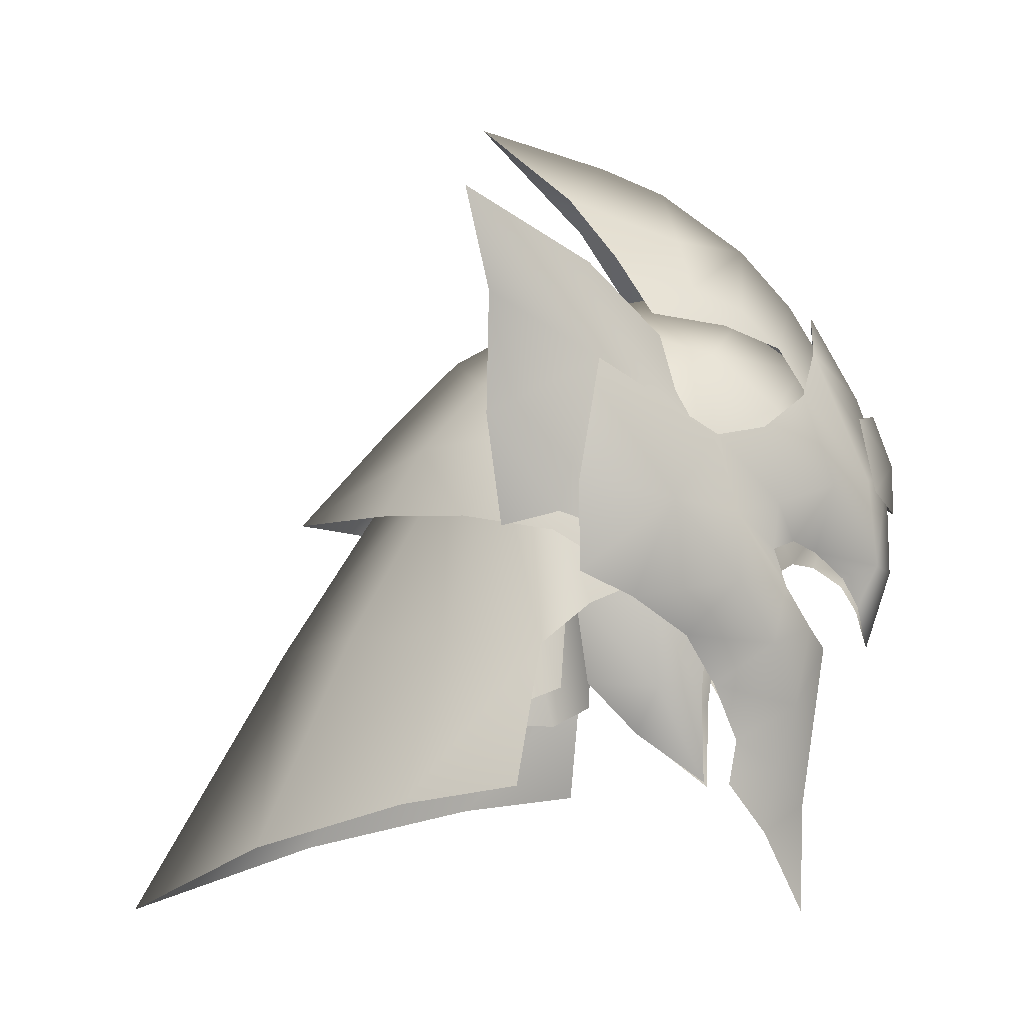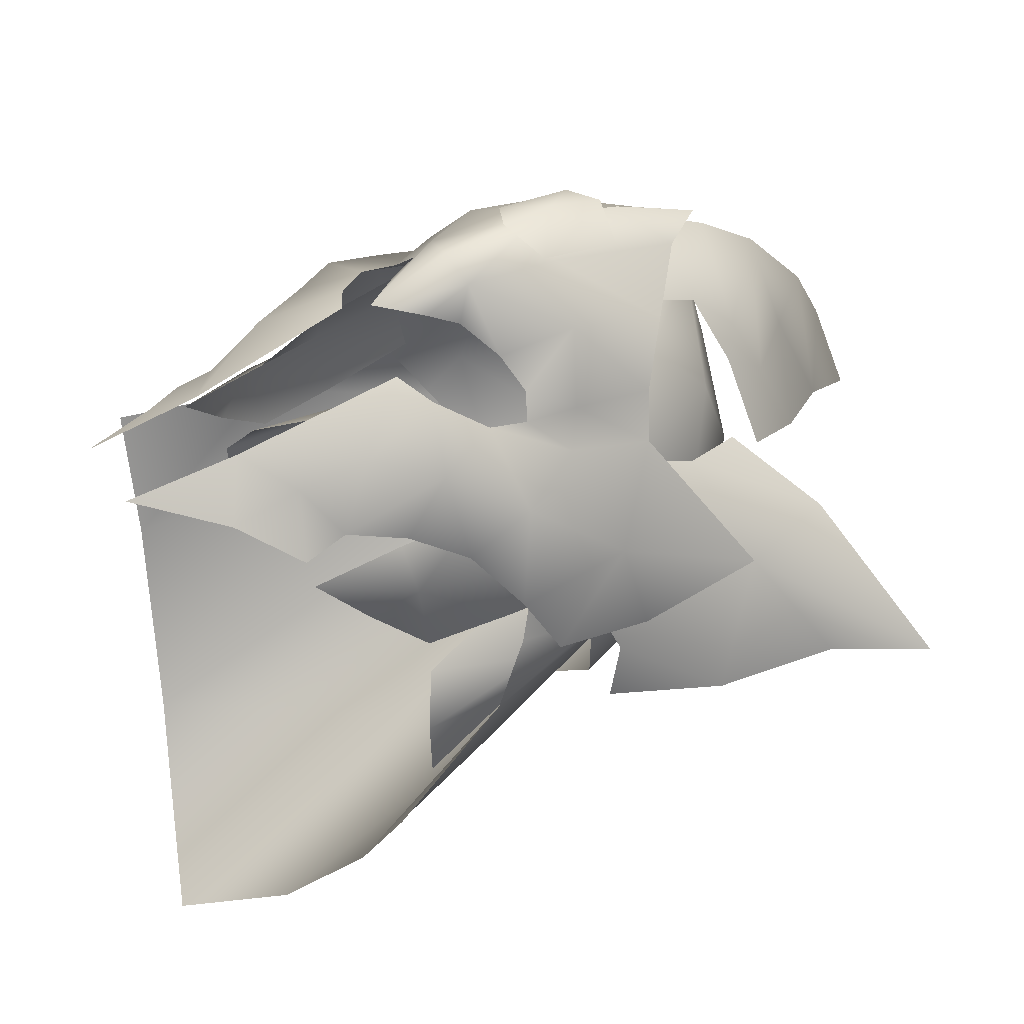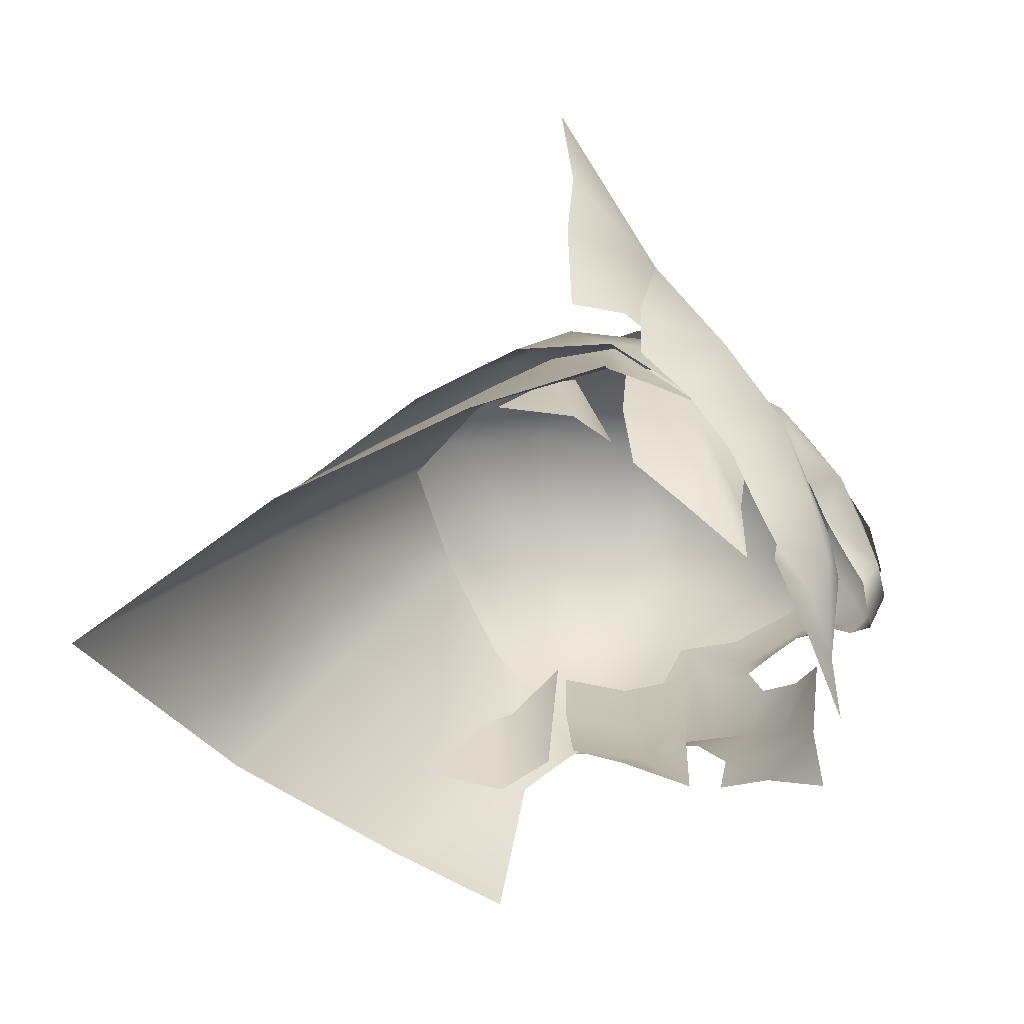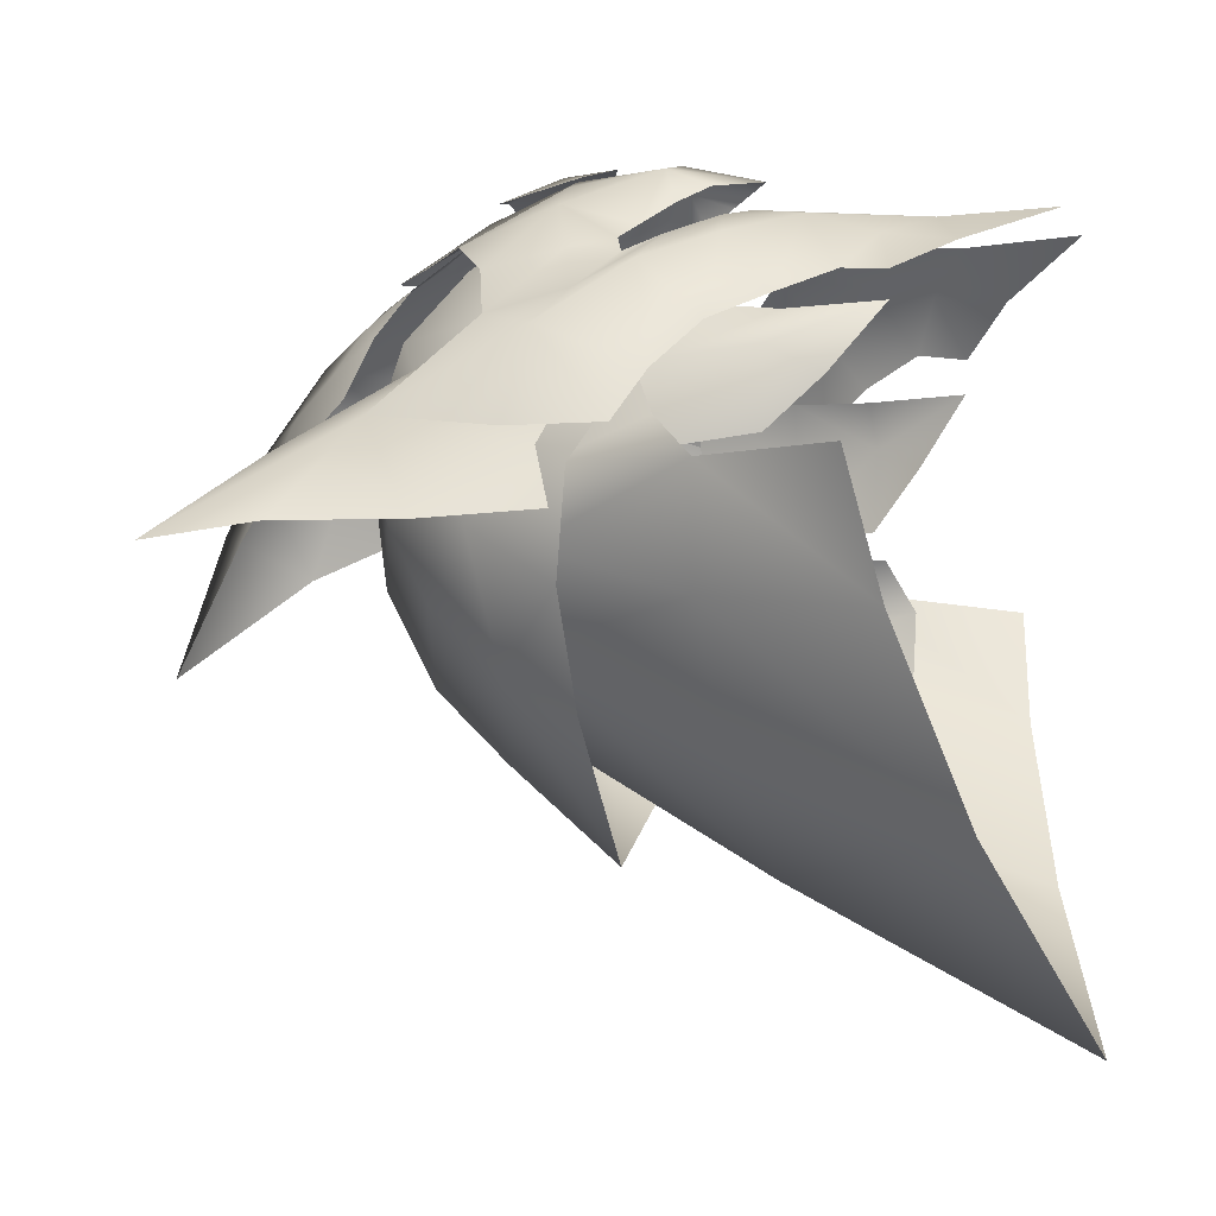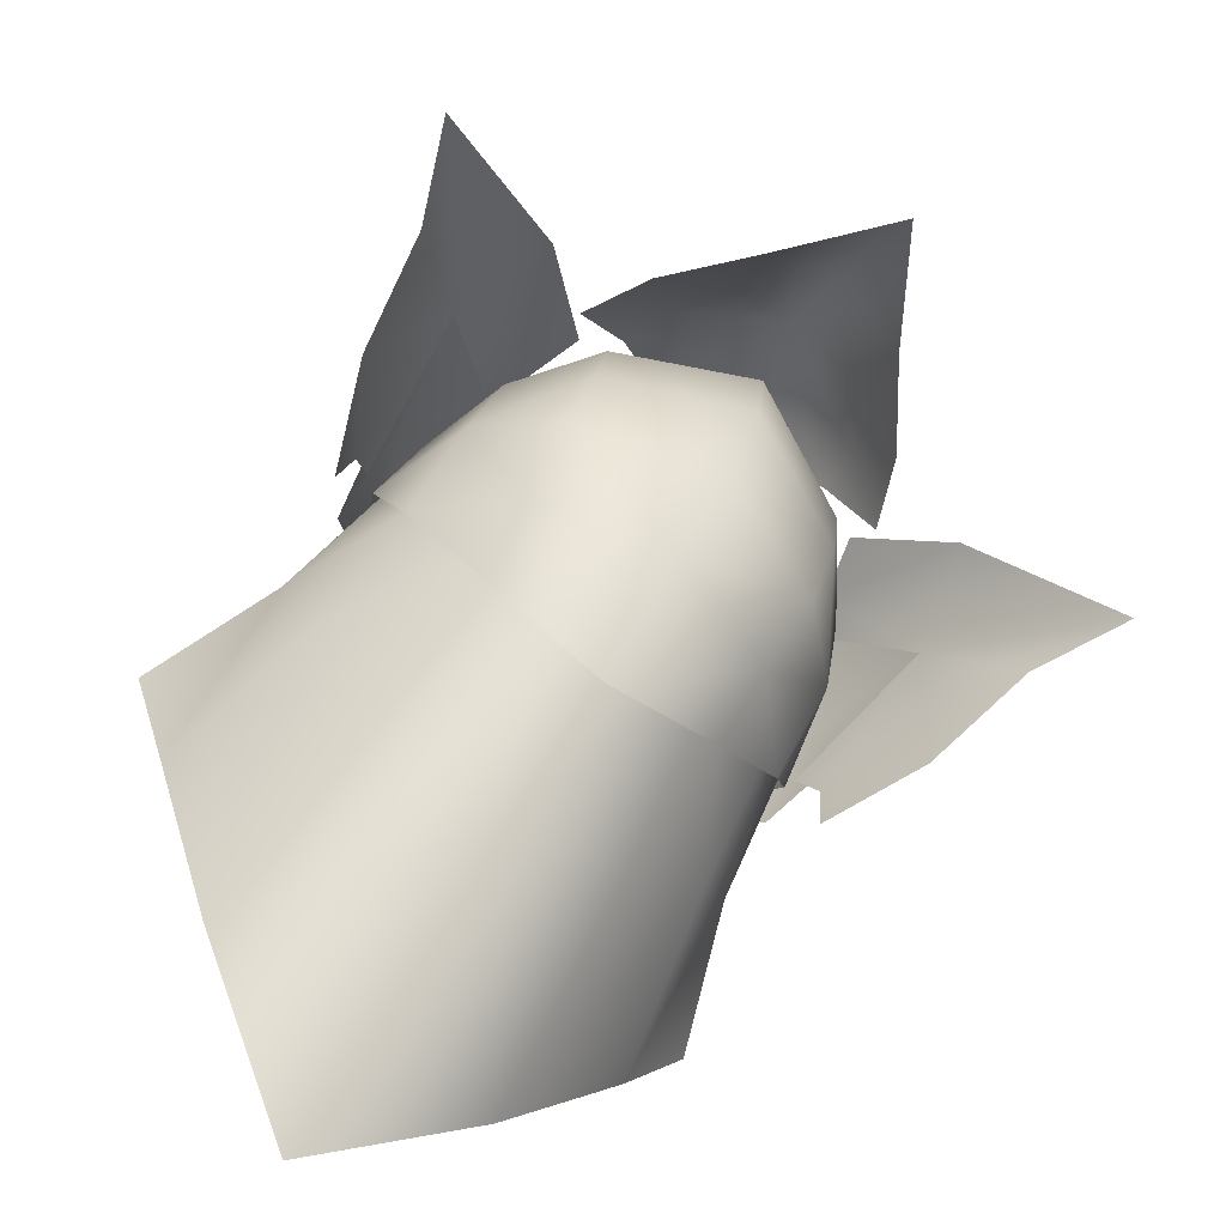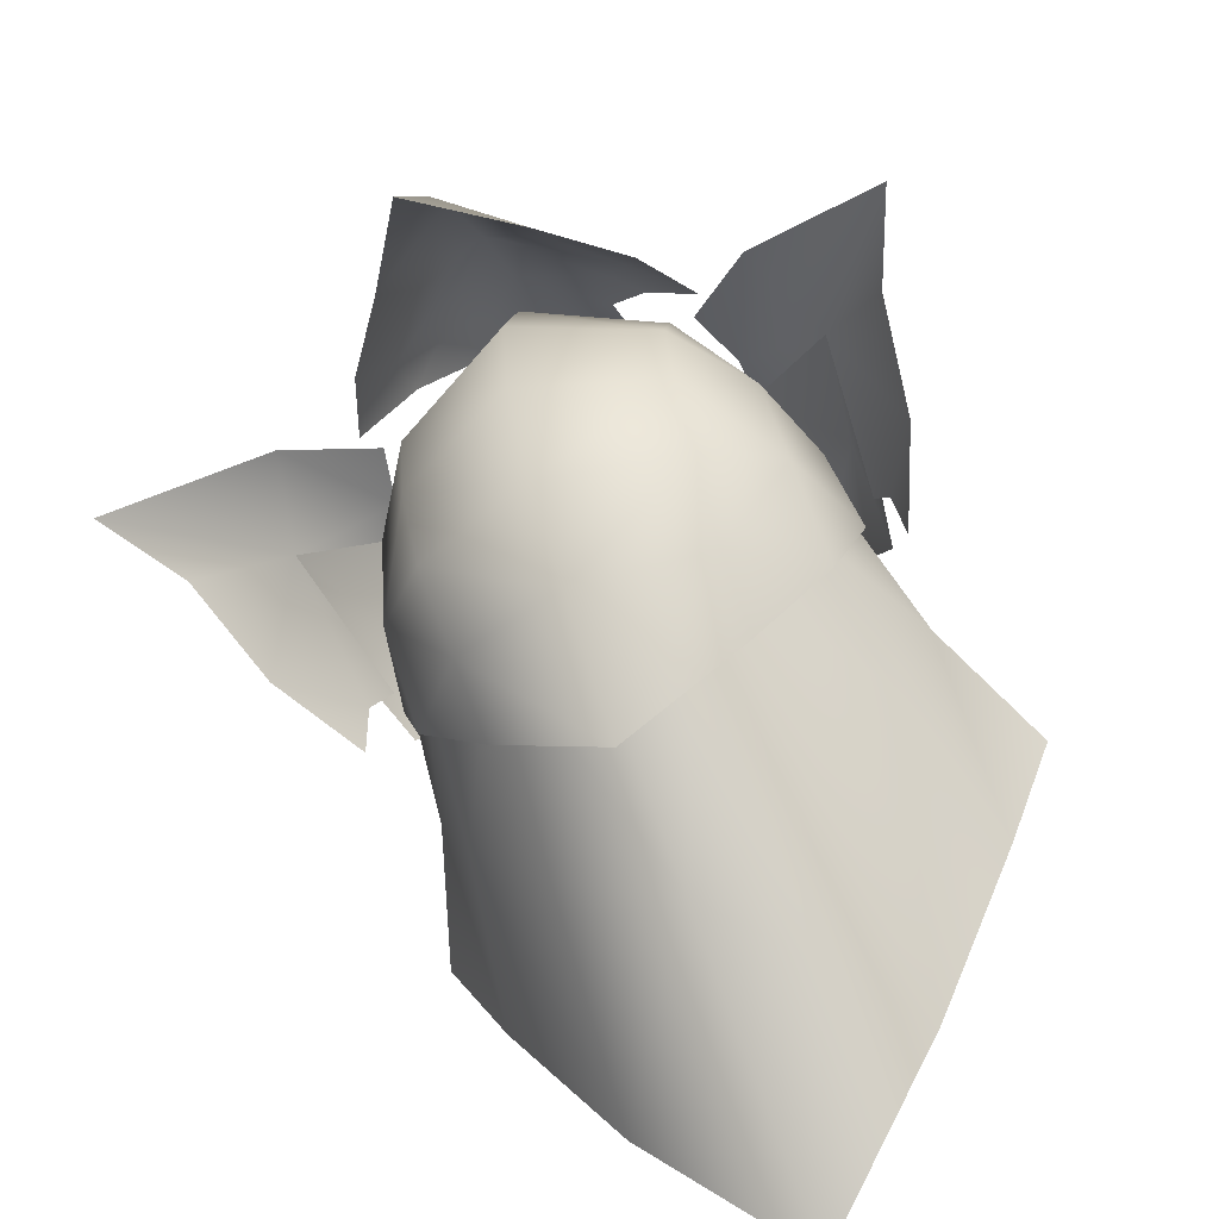
<metadata>
{"format":"obj","ext":"obj","renderer":"f3d","projection":"perspective","resolution":1024,"background":"white","views":[{"elev":-7.7,"azim":-83.8,"up":"+Y"},{"elev":48.9,"azim":58.7,"up":"+Z"},{"elev":-64.9,"azim":-99.4,"up":"+Y"},{"elev":-13.5,"azim":-69.3,"up":"+Z"},{"elev":-78.6,"azim":143.8,"up":"+Z"},{"elev":-63.8,"azim":-155.7,"up":"+Z"}]}
</metadata>
<code>
g mesh00
v 0 57.05 14.09
v 1.877 57.95 13.17
v 0 59.47 14.05
v 2.043 61.52 12.44
v 0 61.98 13.19
v -2.043 61.52 12.44
v -1.877 57.95 13.17
f 1 2 3
f 3 2 4
f 3 4 5
f 5 6 3
f 3 6 7
f 3 7 1
v -12.14 62.86 0.4112
v -17.13 69.78 -5.136
v -15.25 65.41 -4.303
v 0 50.44 12.62
v -1.577 54.33 13.18
v -1.411 52.35 12.2
v -9.891 57.5 1.582
v -9.412 52.44 2.673
v -7.495 59.67 5.39
v -5.785 59.75 -8.673
v -9.235 56.08 -6.24
v -9.13 59.95 -3.489
v 0 70.53 6.76
v -2.821 70.47 3.669
v -5.422 67.55 4.466
v 0 50.29 -16.53
v 0 37.63 -23.93
v -6.7 40.69 -16.37
v 4.121 44.5 8.185
v 6.041 43.65 5.95
v 5.795 45.68 6.306
v 1.577 54.33 13.18
v 1.901 58.49 12.82
v 0 58.9 13.77
v 3.984 51.12 9.857
v 6.621 50.19 8.145
v 5.623 52.94 8.75
v 8.717 61.65 1.266
v 9.891 57.5 1.582
v 9.13 59.95 -3.489
v -9.527 50.51 -7.172
v -4.399 59.48 -7.435
v -5.649 50.68 -12.14
v -4.356 57.94 11.11
v -4.594 62.28 9.699
v -6.581 60.47 7.838
v -1.954 53.68 11.5
v 0 64.88 10.7
v -3.495 64.84 8.553
v -3.676 62.35 9.968
v -8.044 61.99 3.705
v -7.881 59.68 4.966
v -14.26 60 -4.528
v -11.17 55.32 0.2045
v -11.98 55.86 -1.463
v -12.28 55.18 -4.071
v -10.54 67.71 -0.157
v -7.187 64.86 2.935
v 0 54.13 13.84
v -11.92 57.28 -0.5566
v -10.94 56.55 3.757
v -12.14 62.86 0.4112
v -7.461 60 5.646
v -10.6 55.18 -1.876
v -5.708 56.56 -10.6
v -1.407 64.99 10.26
v -1.901 58.49 12.82
v -1.941 42.76 9.375
v -2.419 50.25 10.5
v -4.855 47.37 9.117
v -3.984 51.12 9.857
v -6.621 50.19 8.145
v -5.623 52.94 8.75
v -6.268 59.07 7.93
v -5.046 61.66 8.404
v -4.121 44.5 8.185
v -3.983 41.4 7.552
v -1.729 37.7 9.209
v 0 73.63 2.786
v 6.749 40.69 -16.37
v 5.382 65.65 5.978
v 7.841 65.8 2.624
v 5.422 67.55 4.466
v 6.359 68.93 0.81
v 2.821 70.47 3.669
v 3.433 72.59 -1.665
v 7.881 59.68 4.966
v 12.14 62.86 0.4112
v 8.044 61.99 3.705
v 14.26 60 -4.528
v 15.25 65.41 -4.303
v 12.28 55.18 -4.071
v 11.98 55.86 -1.463
v 11.17 55.32 0.2045
v 7.187 64.86 2.935
v 10.54 67.71 -0.157
v 17.13 69.78 -5.136
v 3.983 41.4 7.552
v 4.356 57.94 11.11
v 9.873 52.11 1.759
v 11.12 53.22 -0.6055
v 10.94 56.55 3.757
v 11.92 57.28 -0.5566
v 12.14 62.86 0.4112
v 0 67.06 10.18
v 0 62.87 12.39
v 1.407 64.99 10.26
v 4.855 47.37 9.117
v 2.419 50.25 10.5
v 1.941 42.76 9.375
v 0 60.18 11.71
v 4.224 59.21 10.47
v 5.046 61.66 8.404
v 6.268 59.07 7.93
v 7.495 59.67 5.39
v 8.066 50.48 4.095
v 8.965 52.94 6.613
v 7.461 60 5.646
v 5.859 64.13 5.414
v -7.841 65.8 2.624
v -6.359 68.93 0.81
v -3.433 72.59 -1.665
v 0 75.08 -0.2578
v -8.342 57.8 -4.333
v -11.38 49.88 -2.377
v -10.01 56.18 -1.556
v -10.22 51.83 -0.1972
v -9.072 53.12 2.603
v -6.295 56.9 8.442
v -6.885 56.38 6.529
v -8.965 52.94 6.613
v -8.717 61.65 1.266
v -5.859 64.13 5.414
v 0 64.41 9.768
v 0 66.93 6.481
v -6.036 65.31 1.586
v -6.082 64.62 -2.274
v -6.068 62.79 -5.734
v -13.98 43.41 -3.192
v -11.4 42.65 -8.711
v 0 60.56 -9.853
v 3.676 62.35 9.968
v 3.495 64.84 8.553
v 0 67.63 9.14
v -4.208 66.6 6.797
v -5.382 65.65 5.978
v 9.072 53.12 2.603
v 10.22 51.83 -0.1972
v 10.01 56.18 -1.556
v 11.38 49.88 -2.377
v 8.342 57.8 -4.333
v 9.527 50.51 -7.172
v 4.399 59.48 -7.435
v 5.649 50.68 -12.14
v 11.4 42.66 -8.677
v 13.98 43.41 -3.192
v 1.411 52.35 12.2
v 9.412 52.44 2.673
v 10.6 55.18 -1.876
v 9.235 56.08 -6.24
v 5.785 59.75 -8.673
v 5.708 56.56 -10.6
v 6.068 62.79 -5.734
v 6.082 64.62 -2.274
v 6.036 65.31 1.586
v 4.208 66.6 6.797
v 1.729 37.7 9.209
v 6.636 48.26 5.331
v 0 77.3 -6.406
v 0 68.15 1.774
v 0 67.41 -3.326
v 0 65.08 -7.761
v 0 61.8 -11.13
v 0 56.89 -15.63
v -3.381 54.81 10.16
v -4.88 55.19 9.123
v -5.718 54.75 8.201
v -11.12 53.22 -0.6055
v -9.873 52.11 1.759
v -8.066 50.48 4.095
v -6.636 48.26 5.331
v -5.795 45.68 6.306
v -6.041 43.65 5.95
v 4.594 62.28 9.699
v 6.581 60.47 7.838
v 6.295 56.9 8.442
v 6.885 56.38 6.529
v 5.718 54.75 8.201
v 4.88 55.19 9.123
v 3.381 54.81 10.16
v 1.954 53.68 11.5
v -4.224 59.21 10.47
v 0 64.41 9.768
f 8 9 10
f 11 12 13
f 14 15 16
f 17 18 19
f 20 21 22
f 23 24 25
f 26 27 28
f 29 30 31
f 32 33 34
f 35 36 37
f 38 39 40
f 41 42 43
f 12 44 13
f 45 46 47
f 48 8 49
f 8 10 50
f 51 8 52
f 52 8 50
f 52 50 53
f 9 8 54
f 54 8 48
f 54 48 55
f 12 11 56
f 57 58 59
f 59 58 60
f 15 14 61
f 18 17 62
f 31 63 64
f 64 63 42
f 65 66 67
f 67 66 68
f 67 68 69
f 69 68 70
f 71 72 16
f 67 73 65
f 65 73 74
f 65 74 75
f 21 20 76
f 24 23 77
f 78 79 80
f 80 79 81
f 80 81 82
f 82 81 83
f 84 85 86
f 87 88 85
f 89 87 90
f 90 87 85
f 90 85 91
f 92 86 93
f 93 86 85
f 93 85 94
f 94 85 88
f 27 26 95
f 30 29 96
f 97 98 99
f 99 98 100
f 99 100 101
f 102 103 104
f 33 32 105
f 105 32 106
f 105 106 107
f 108 109 110
f 110 109 111
f 110 111 112
f 113 97 114
f 114 97 99
f 114 99 115
f 115 99 101
f 36 35 112
f 112 35 116
f 112 116 110
f 117 22 118
f 118 22 21
f 118 21 119
f 119 21 76
f 119 76 120
f 39 38 121
f 121 38 122
f 121 122 123
f 123 122 124
f 123 124 125
f 41 43 126
f 126 43 60
f 126 60 127
f 127 60 58
f 127 58 128
f 18 61 19
f 19 61 14
f 19 14 129
f 129 14 16
f 129 16 130
f 130 16 72
f 130 72 131
f 131 132 130
f 130 132 133
f 130 133 129
f 129 133 134
f 129 134 19
f 19 134 135
f 19 135 17
f 136 122 137
f 137 122 38
f 137 38 25
f 25 38 40
f 25 40 23
f 23 40 39
f 23 39 138
f 139 140 45
f 45 140 141
f 45 141 46
f 46 141 142
f 46 142 143
f 144 145 146
f 146 145 147
f 146 147 148
f 148 147 149
f 148 149 150
f 150 149 151
f 138 150 23
f 23 150 151
f 23 151 77
f 77 151 149
f 77 149 152
f 152 149 147
f 152 147 153
f 42 41 64
f 64 41 12
f 64 12 31
f 31 12 56
f 31 56 29
f 29 56 11
f 29 11 154
f 112 155 36
f 36 155 156
f 36 156 37
f 37 156 157
f 37 157 158
f 158 157 159
f 158 160 37
f 37 160 161
f 37 161 35
f 35 161 162
f 35 162 116
f 140 163 141
f 141 163 20
f 141 20 142
f 142 20 22
f 142 22 143
f 143 22 117
f 164 95 107
f 107 95 26
f 107 26 105
f 105 26 28
f 105 28 33
f 33 28 165
f 140 78 163
f 163 78 80
f 163 80 20
f 20 80 82
f 20 82 76
f 76 82 83
f 76 83 120
f 120 83 166
f 120 166 119
f 132 167 133
f 133 167 168
f 133 168 134
f 134 168 169
f 134 169 135
f 135 169 170
f 135 170 17
f 17 170 171
f 17 171 62
f 44 12 172
f 172 12 41
f 172 41 173
f 173 41 126
f 173 126 174
f 174 126 127
f 174 127 70
f 70 127 128
f 70 128 69
f 57 175 58
f 58 175 176
f 58 176 128
f 128 176 177
f 128 177 69
f 69 177 178
f 69 178 67
f 67 178 179
f 67 179 73
f 73 179 180
f 73 180 74
f 102 63 103
f 103 63 31
f 103 31 104
f 104 31 30
f 104 30 181
f 181 30 96
f 181 96 182
f 182 96 183
f 182 183 115
f 115 183 184
f 115 184 114
f 165 113 33
f 33 113 114
f 33 114 34
f 34 114 184
f 34 184 185
f 185 184 183
f 185 183 186
f 186 183 96
f 186 96 187
f 187 96 29
f 187 29 188
f 188 29 154
f 71 189 72
f 72 189 108
f 72 108 190
f 190 108 110
f 190 110 132
f 132 110 116
f 132 116 167
f 167 116 162
f 167 162 168
f 168 162 161
f 168 161 169
f 169 161 160
f 169 160 170
f 170 160 158
f 170 158 171
f 171 158 159
v -9.228 53.32 -3.417
v -8.539 48.06 -1.716
v -6.578 53.8 -1.494
v 6.308 43.82 4.536
v 6.885 46.04 1.692
v 7.719 48.06 2.952
v -9.918 47.13 -3.772
v -9.294 52.03 -4.921
v -9.727 47.3 -7.189
v 6.578 53.8 -1.494
v 8.539 48.06 -1.716
v 9.228 53.32 -3.417
v 9.918 47.13 -3.772
v 9.294 52.03 -4.921
v 9.727 47.3 -7.189
v 8.551 56.27 2.403
v 6.885 55.81 5.799
v 8.326 51.82 2.624
v 6.8 51.45 5.045
v 6.342 48.03 4.641
v -9.124 56.3 2.483
v -8.99 56.8 -0.7406
v -8.747 51.91 2.502
v -8.502 52.33 -1.03
v -8.286 48.06 2.762
v -7.608 48.33 -0.5383
v -7.055 45.97 1.684
v -5.835 43.74 4.758
v -6.38 47.91 4.726
v -7.35 51.56 5.1
v -7.256 55.85 5.872
v 7.914 48.37 -0.6091
v 8.233 52.34 -0.8064
v 8.692 56.81 -0.669
f 191 192 193
f 194 195 196
f 192 191 197
f 197 191 198
f 197 198 199
f 200 201 202
f 202 201 203
f 202 203 204
f 204 203 205
f 206 207 208
f 208 207 209
f 208 209 196
f 196 209 210
f 196 210 194
f 211 212 213
f 213 212 214
f 213 214 215
f 215 214 216
f 215 216 217
f 217 218 215
f 215 218 219
f 215 219 213
f 213 219 220
f 213 220 211
f 211 220 221
f 195 222 196
f 196 222 223
f 196 223 208
f 208 223 224
f 208 224 206

</code>
